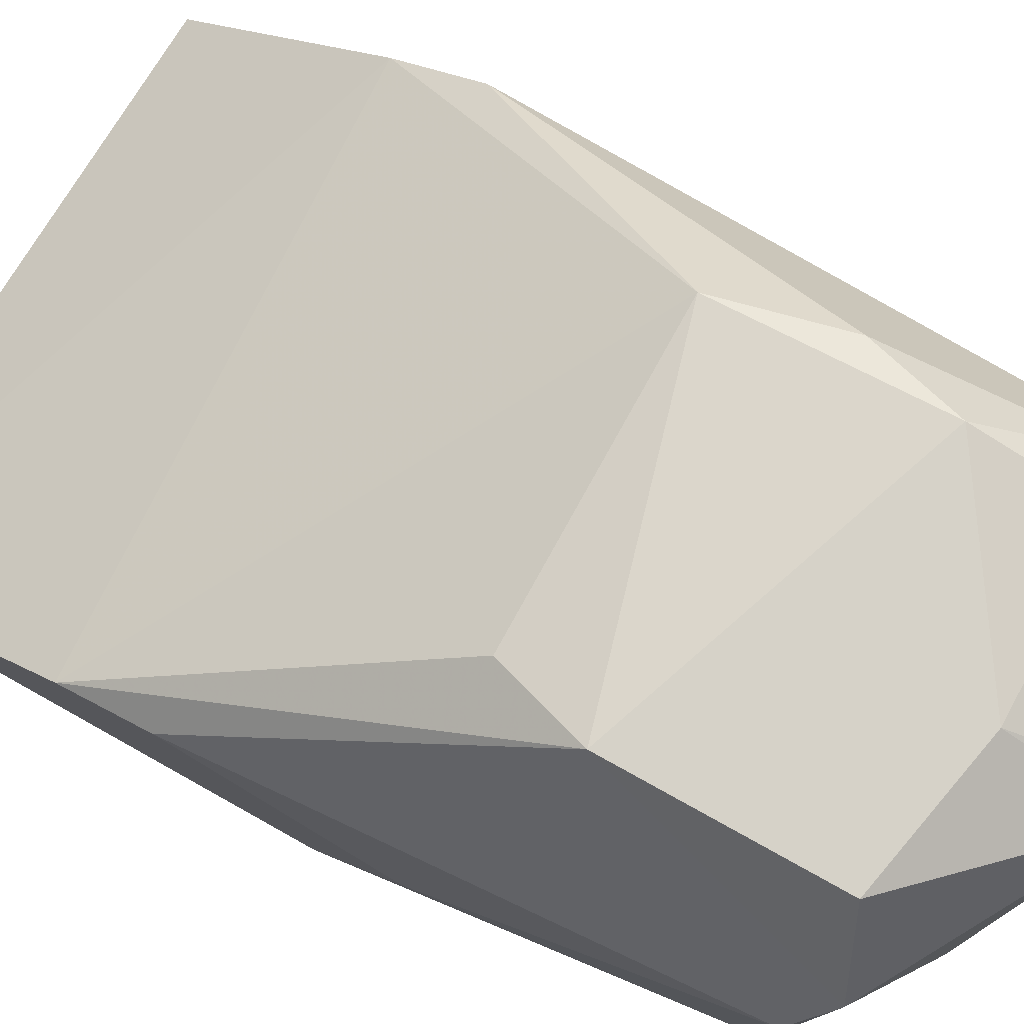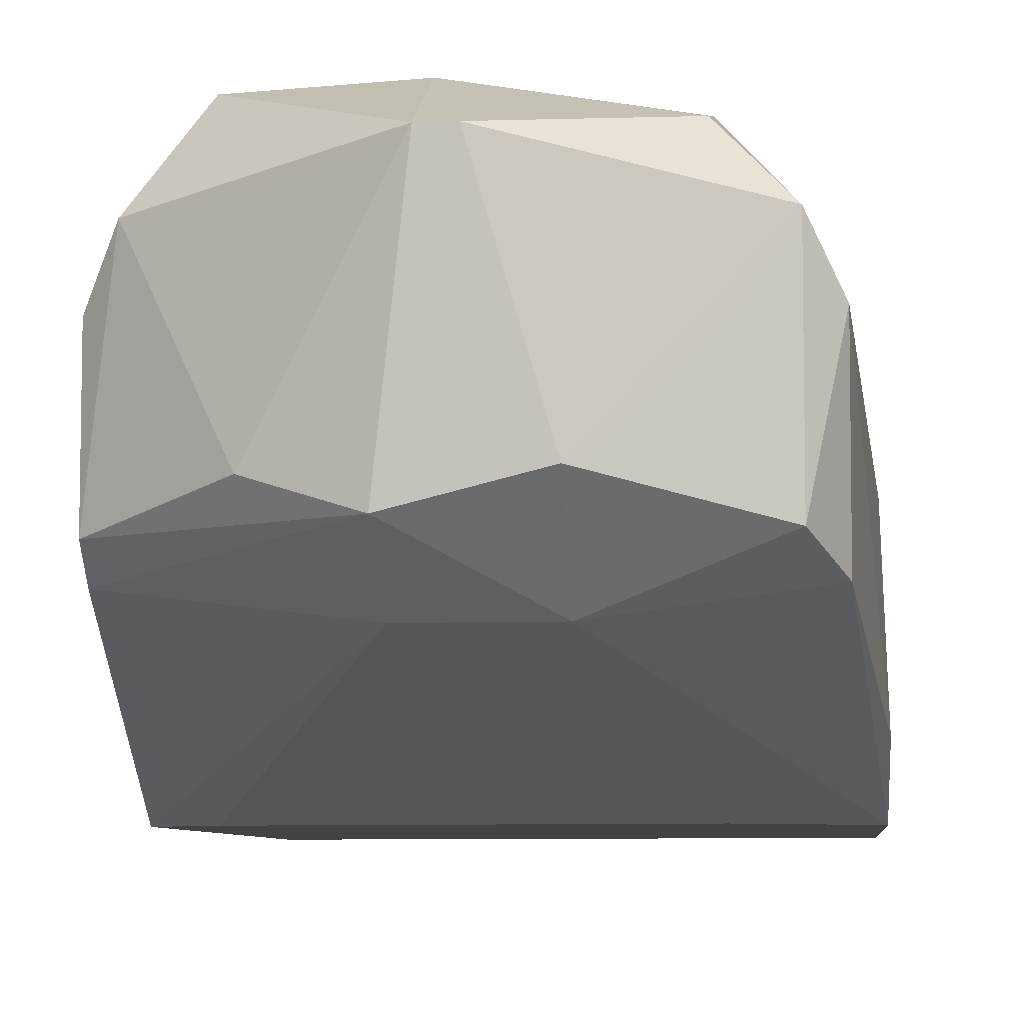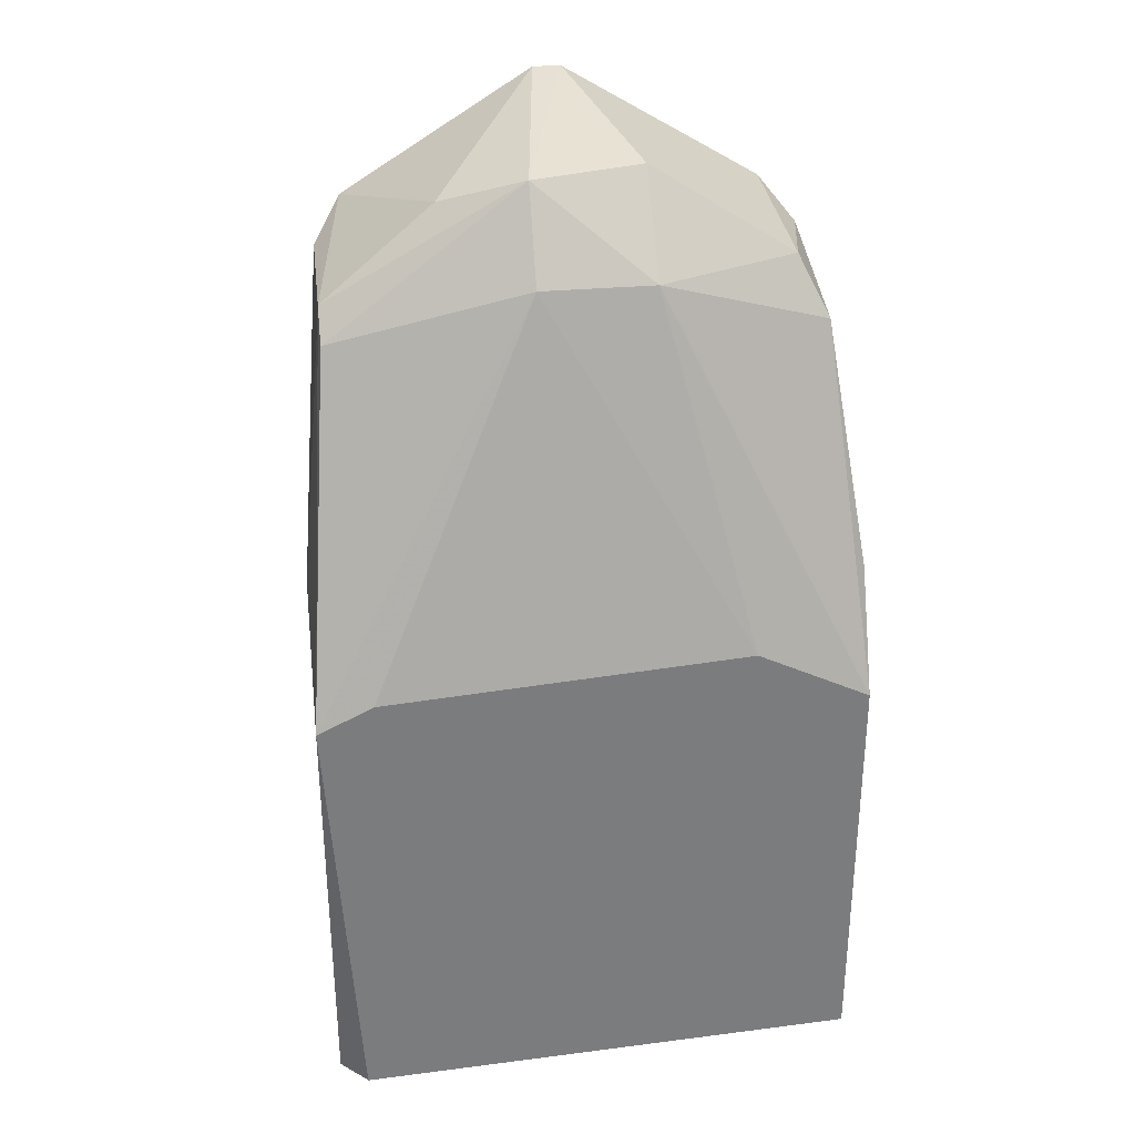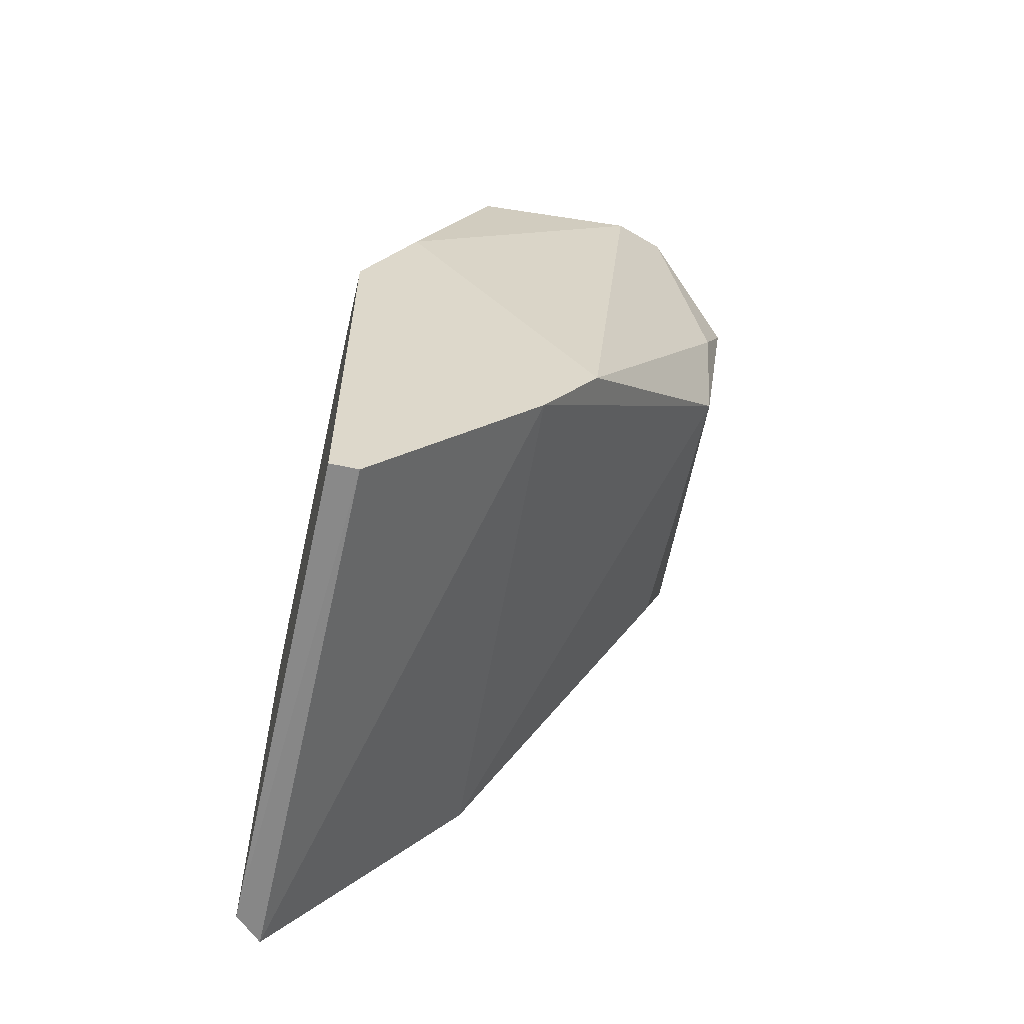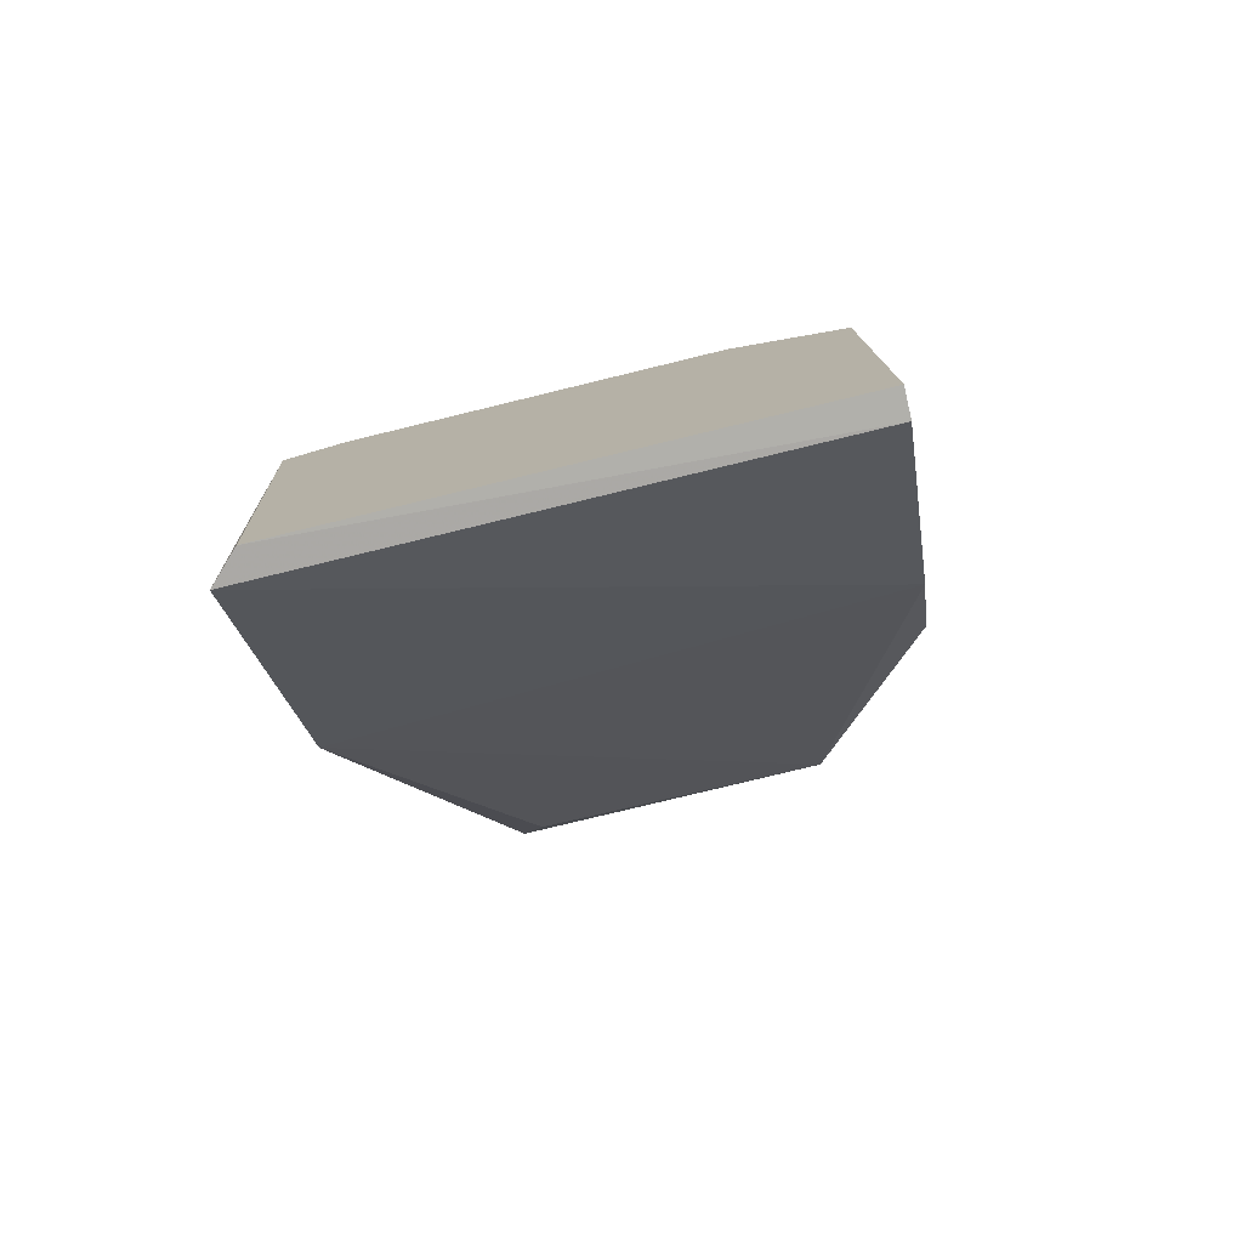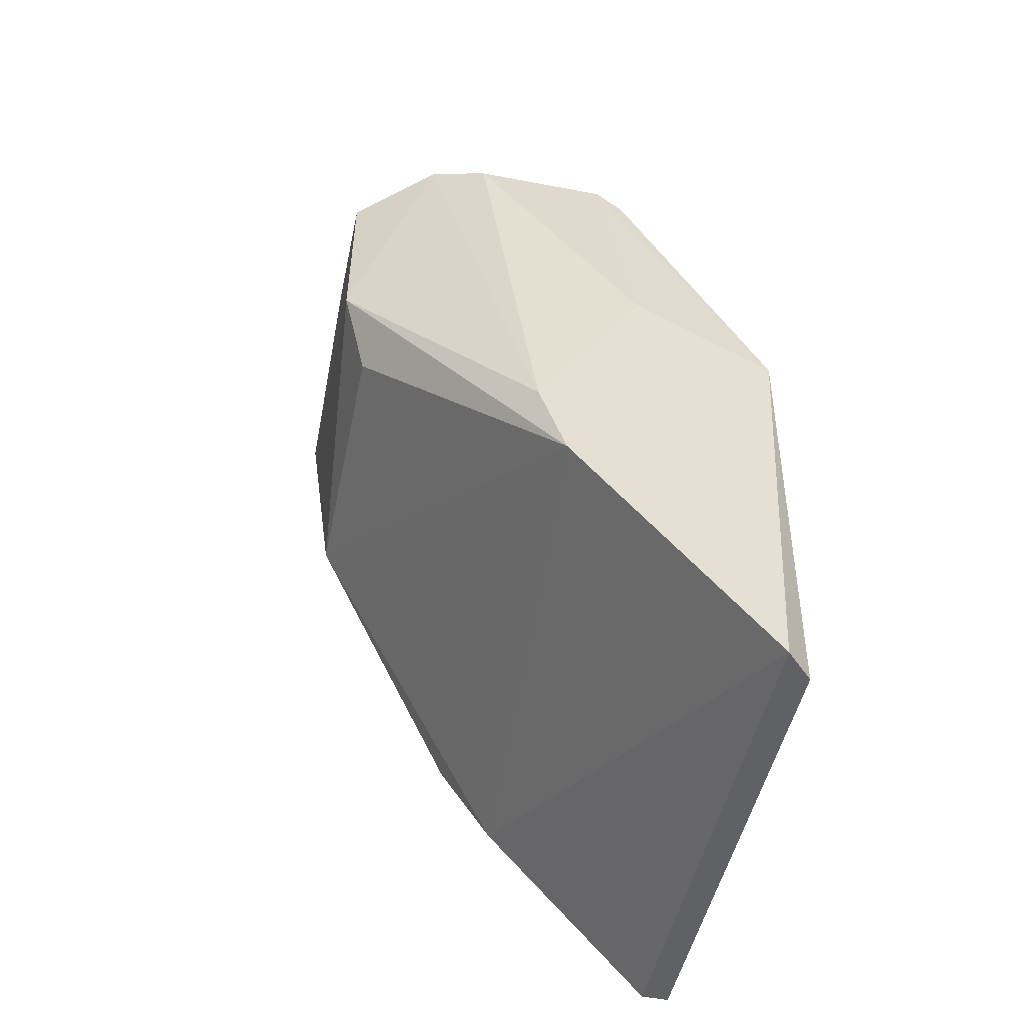
<metadata>
{"format":"obj","ext":"obj","renderer":"f3d","projection":"perspective","resolution":1024,"background":"white","views":[{"elev":77.9,"azim":119.0,"up":"+Z"},{"elev":-7.1,"azim":-174.7,"up":"+Z"},{"elev":31.8,"azim":172.9,"up":"+Y"},{"elev":-59.9,"azim":-102.7,"up":"+Y"},{"elev":-77.4,"azim":-166.8,"up":"+Y"},{"elev":-51.4,"azim":78.3,"up":"+Y"}]}
</metadata>
<code>
v -0.005376 0.03301 0.04207
v -0.005376 0.02497 0.02599
v -0.005376 0.03703 0.04106
v -0.005376 0.02597 0.04106
v 0.007683 0.03703 0.03905
v 0.007683 0.02397 0.02599
v -0.007385 0.03703 0.03905
v -0.007385 0.03703 0.03202
v 0.009693 0.02297 0.02599
v 0.009693 0.01894 0.03504
v 0.009693 0.01593 0.03403
v 0.009693 0.006883 0.027
v 0.009693 0.02597 0.03102
v -0.002362 0.03703 0.03001
v -0.002362 0.04004 0.03303
v 0.005674 0.02899 0.04207
v 0.005674 0.03602 0.04207
v 0.001655 0.03703 0.03001
v 0.001655 0.04004 0.03202
v -0.000352 0.04105 0.04006
v -0.00839 0.03502 0.03102
v -0.00839 0.03602 0.03704
v -0.009396 0.00789 0.027
v -0.009396 0.00789 0.02599
v -0.009396 0.02698 0.028
v -0.009396 0.02297 0.02599
v -0.009396 0.01492 0.03303
v -0.009396 0.01794 0.03504
v 0.008688 0.03502 0.03102
v 0.008688 0.03602 0.03704
v 0.008688 0.03602 0.03202
v 0.008688 0.006883 0.02599
v -0.00638 0.02999 0.04106
v 0.004669 0.03904 0.03303
v 0.004669 0.02597 0.04106
v 0.00065 0.03703 0.04207
v 0.00065 0.04105 0.04006
f 9 2 6
f 32 24 26
f 32 26 9
f 26 24 27
f 11 4 27
f 4 16 1
f 32 9 12
f 9 11 12
f 11 27 12
f 16 5 17
f 1 16 17
f 27 4 28
f 26 27 28
f 9 26 2
f 19 18 14
f 18 2 14
f 2 26 14
f 24 32 23
f 27 24 23
f 32 12 23
f 12 27 23
f 31 5 30
f 8 22 7
f 22 28 7
f 16 4 35
f 11 16 35
f 4 11 35
f 20 19 15
f 14 8 15
f 19 14 15
f 7 20 15
f 8 7 15
f 16 11 10
f 11 9 10
f 5 16 10
f 30 5 10
f 28 22 25
f 26 28 25
f 22 8 21
f 14 26 21
f 8 14 21
f 25 22 21
f 26 25 21
f 5 31 34
f 31 19 34
f 9 31 13
f 31 30 13
f 10 9 13
f 30 10 13
f 20 7 3
f 7 1 3
f 1 17 36
f 20 3 36
f 3 1 36
f 31 9 29
f 9 18 29
f 18 19 29
f 19 31 29
f 4 1 33
f 28 4 33
f 1 7 33
f 7 28 33
f 19 20 37
f 17 5 37
f 5 34 37
f 34 19 37
f 20 36 37
f 36 17 37
f 18 9 6
f 2 18 6

</code>
